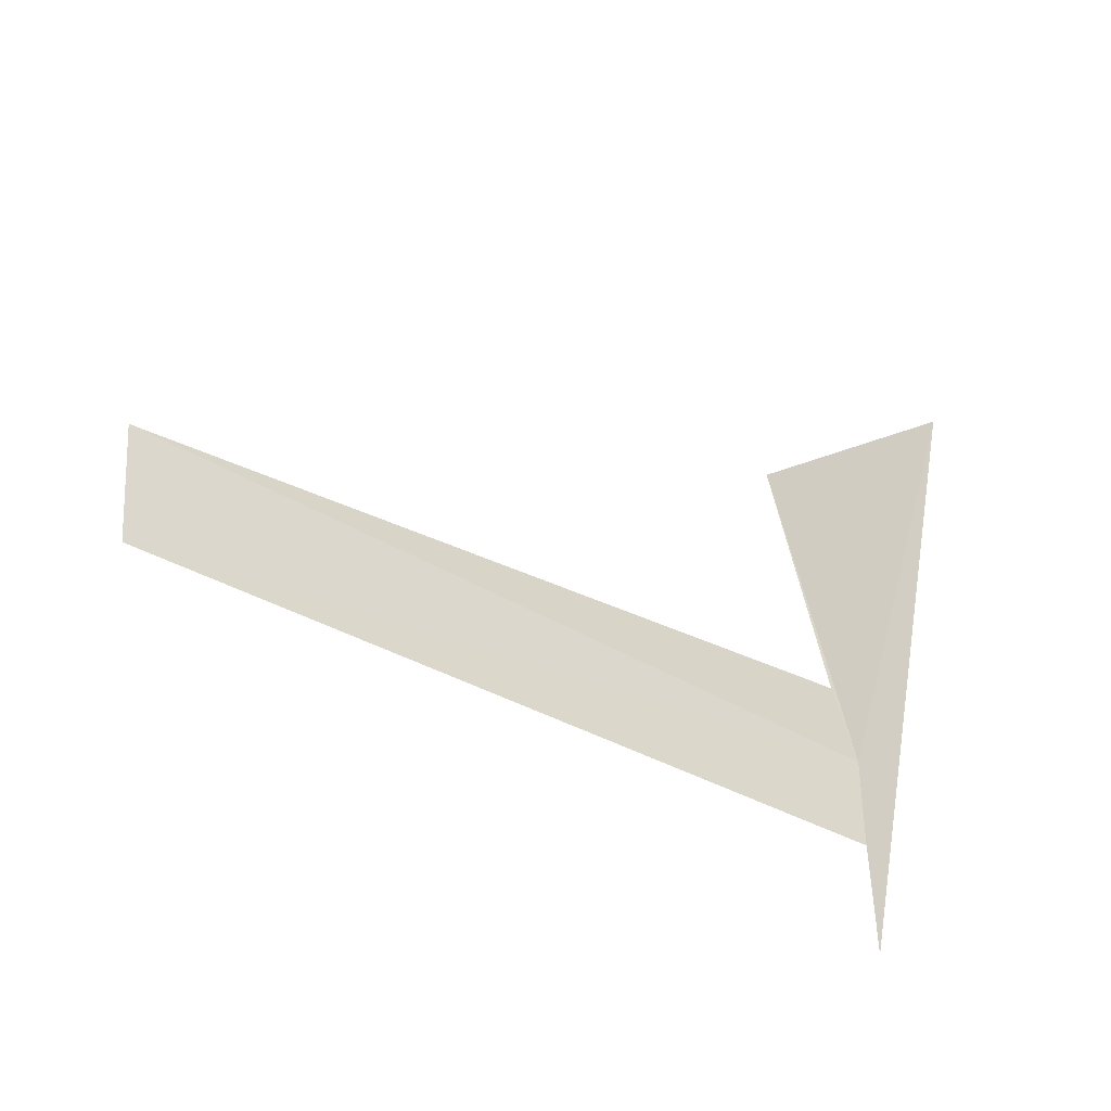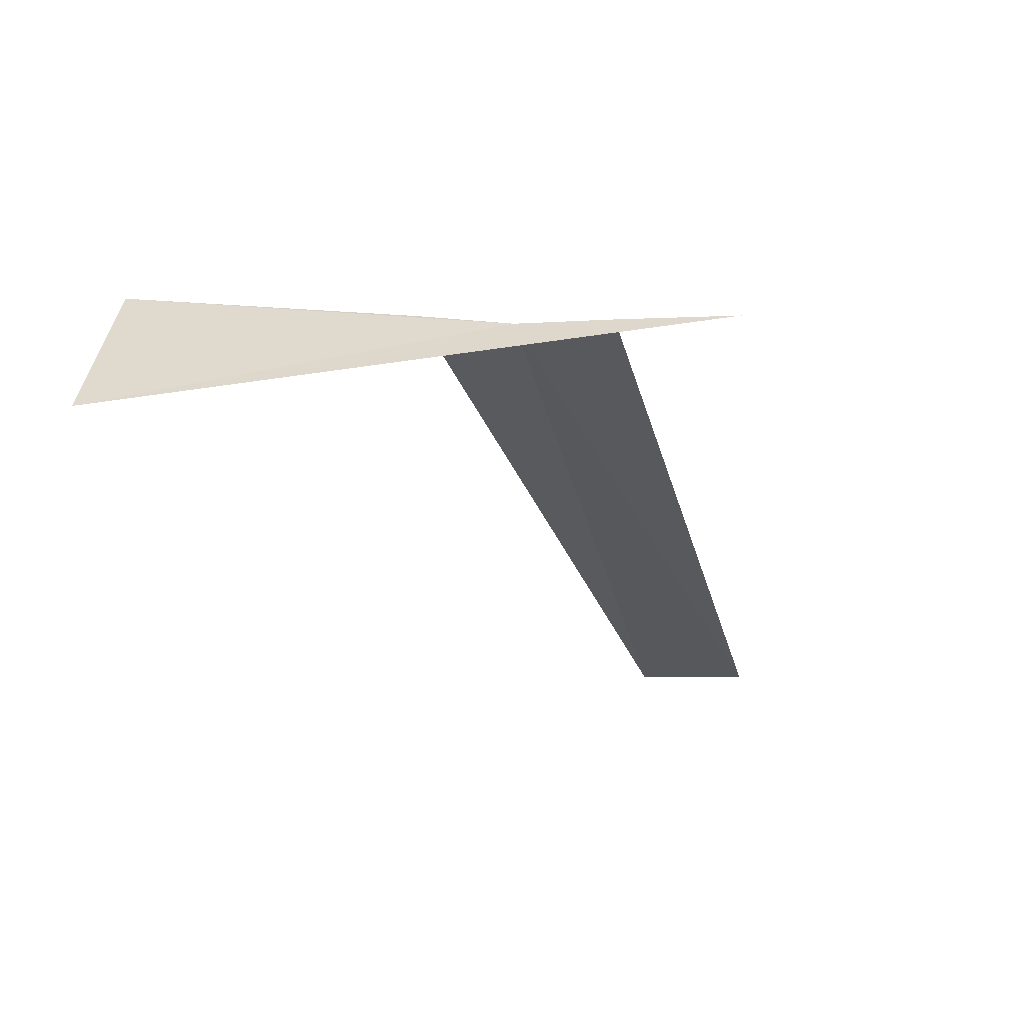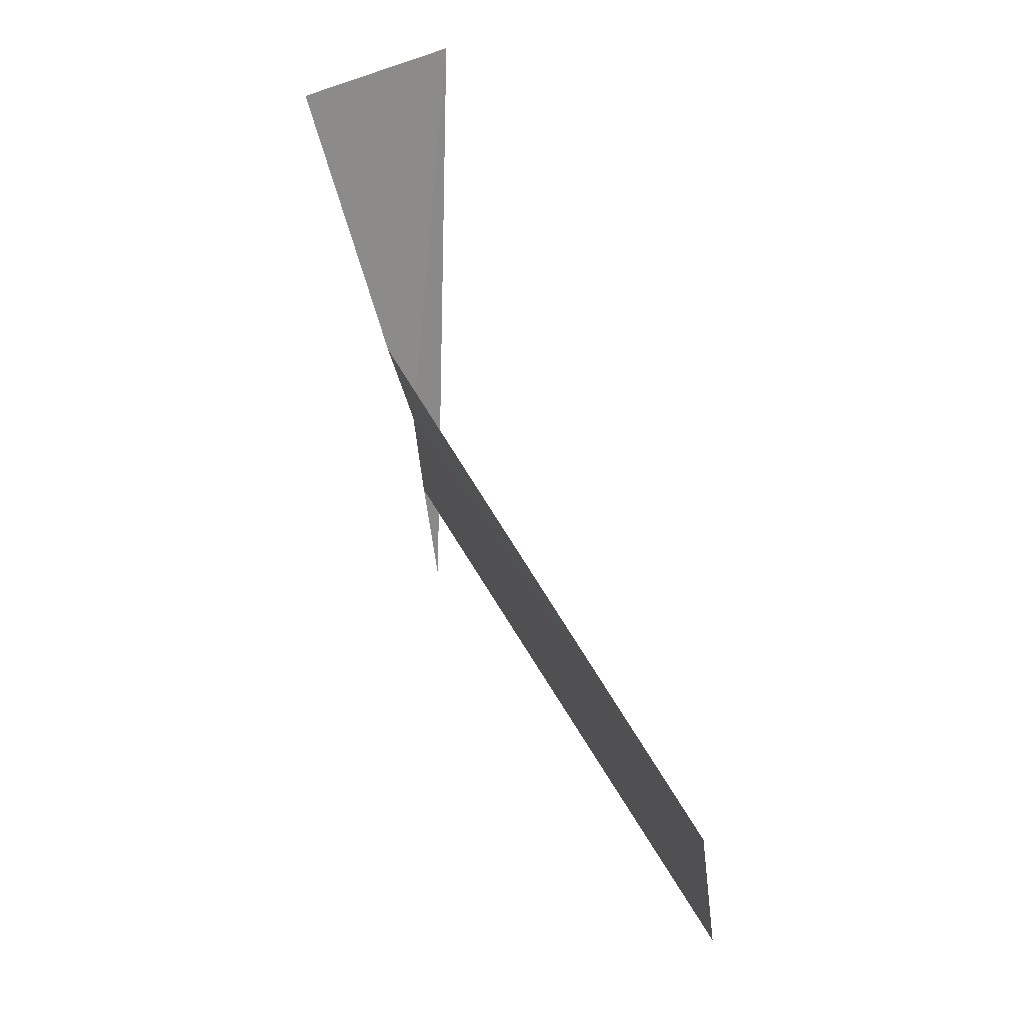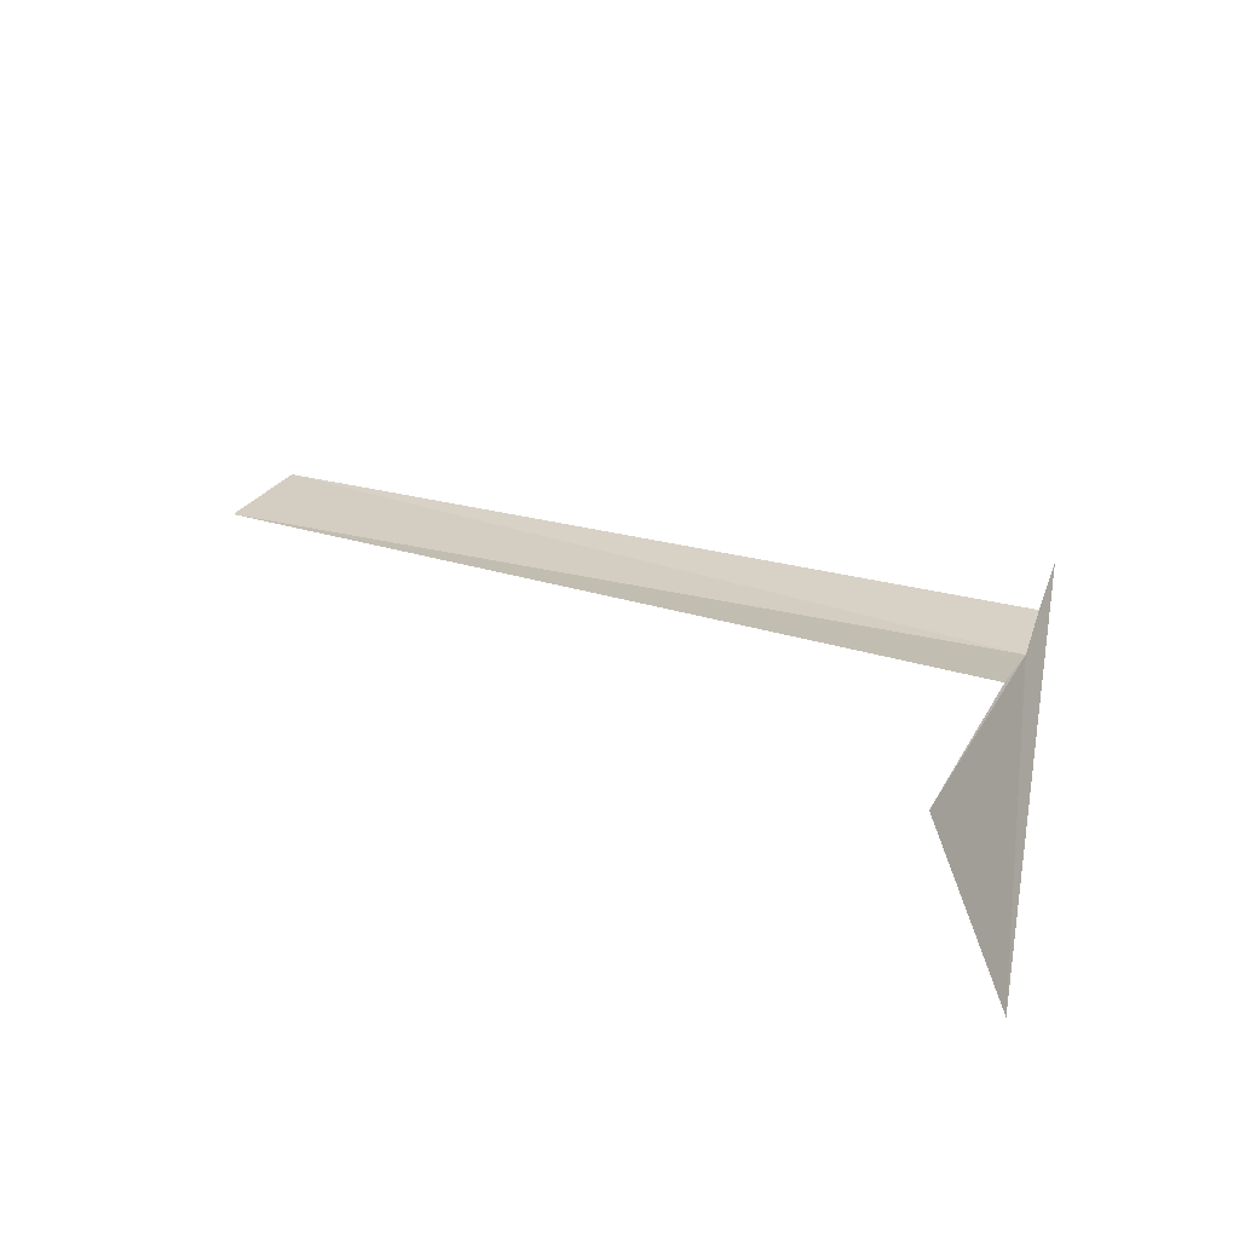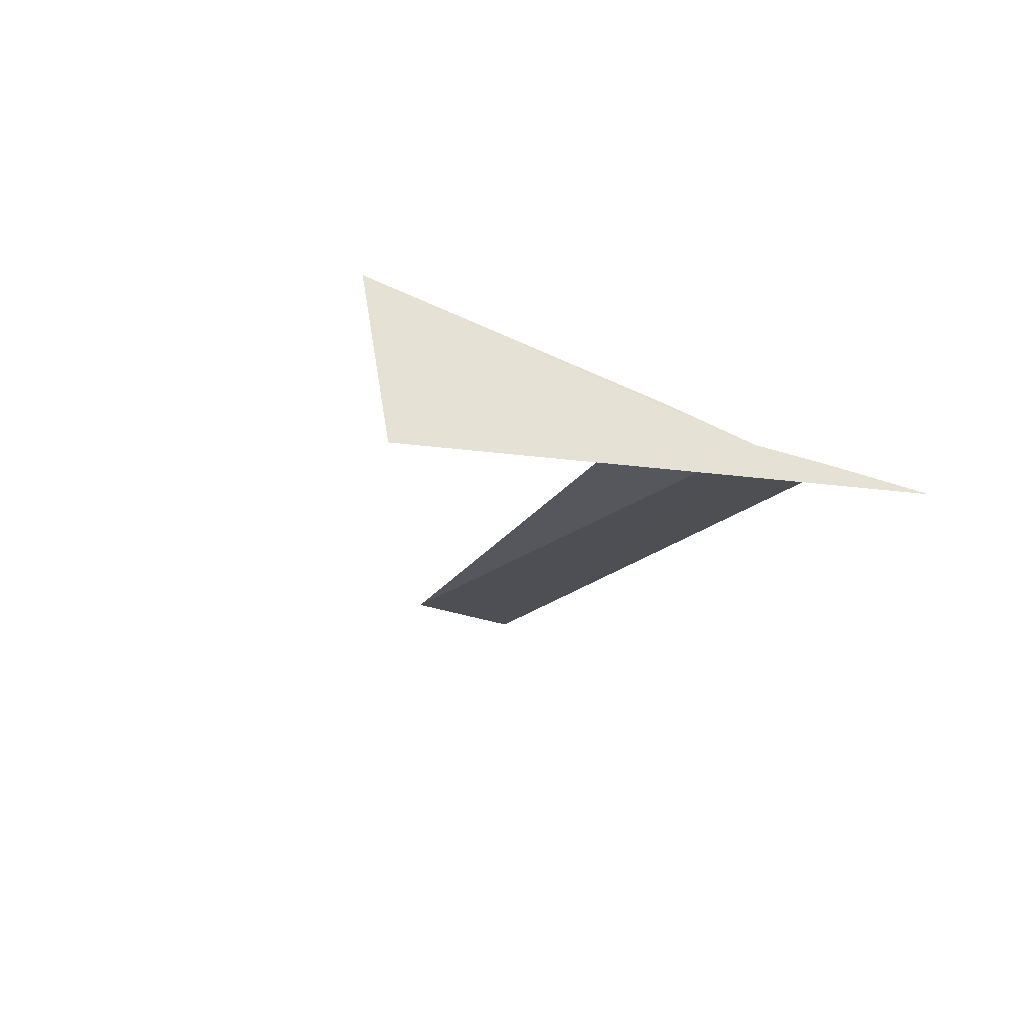
<metadata>
{"format":"obj","ext":"obj","renderer":"f3d","projection":"perspective","resolution":1024,"background":"white","views":[{"elev":-34.4,"azim":-38.2,"up":"+Z"},{"elev":-30.7,"azim":104.8,"up":"+Y"},{"elev":33.5,"azim":-110.7,"up":"+Z"},{"elev":31.5,"azim":20.8,"up":"+Y"},{"elev":-15.9,"azim":65.9,"up":"+Y"}]}
</metadata>
<code>
v -0.8844 -0.9837 9.18
v -2.497 -1 9
v -0.8985 -0.9999 8.987
v -2.497 -0.9686 9.249
v -0.8859 -0.9282 9.372
v -0.7246 -1.135 10
v -0.9138 -1.025 8.75
v -0.8747 -0.7725 10
f 1 2 3
f 1 4 2
f 1 5 4
f 1 7 6
f 1 6 8
f 1 8 5
f 1 3 7

</code>
